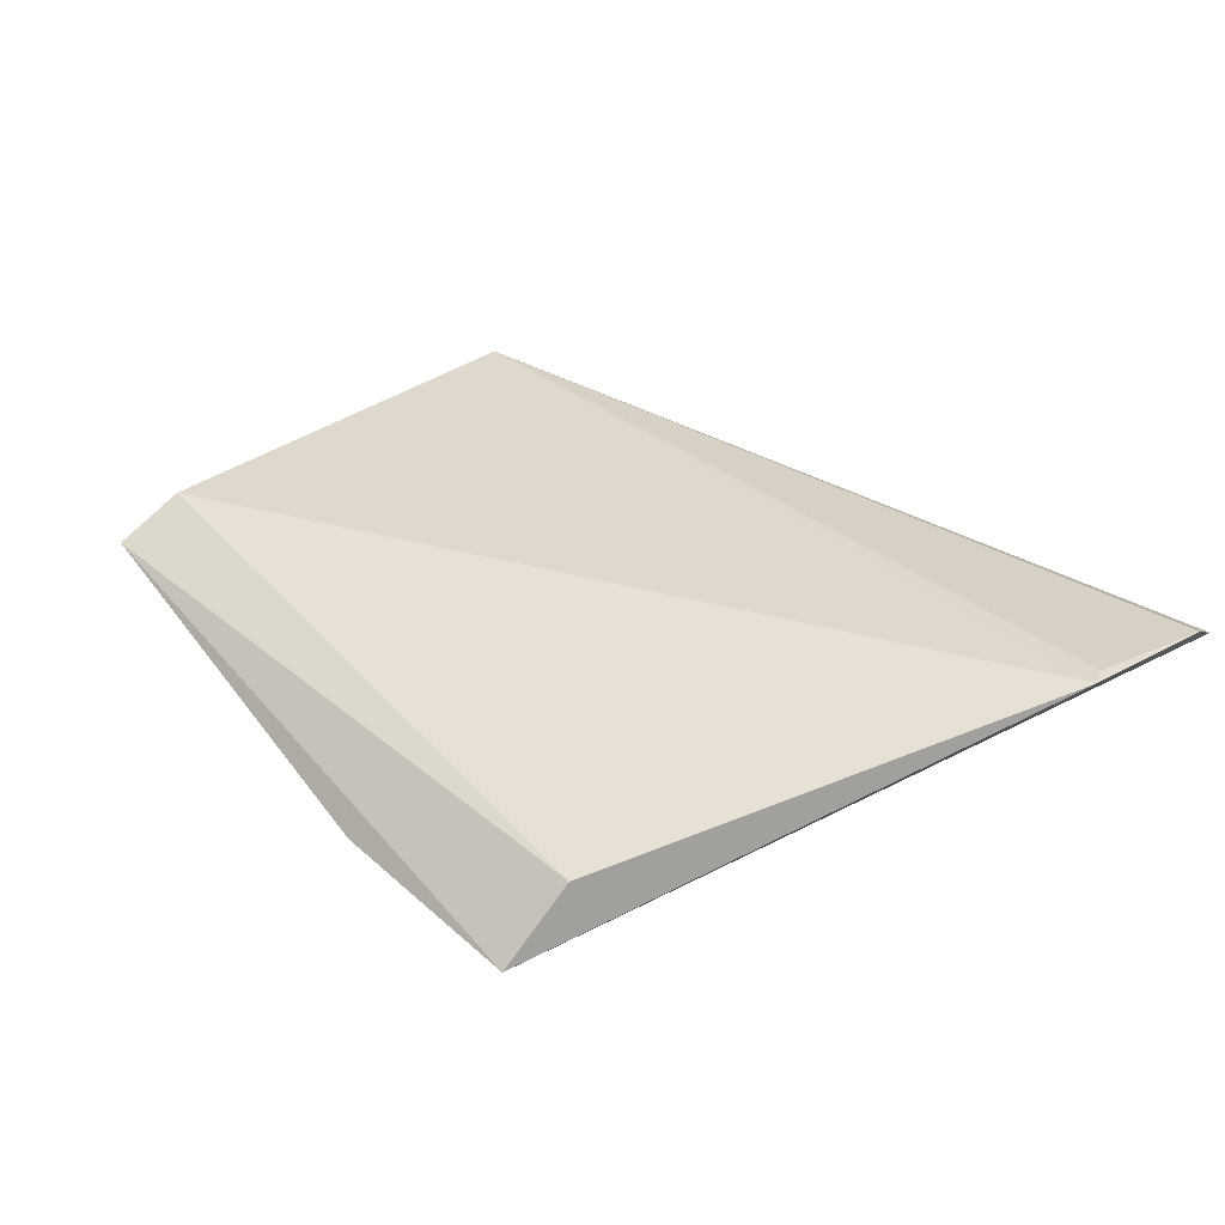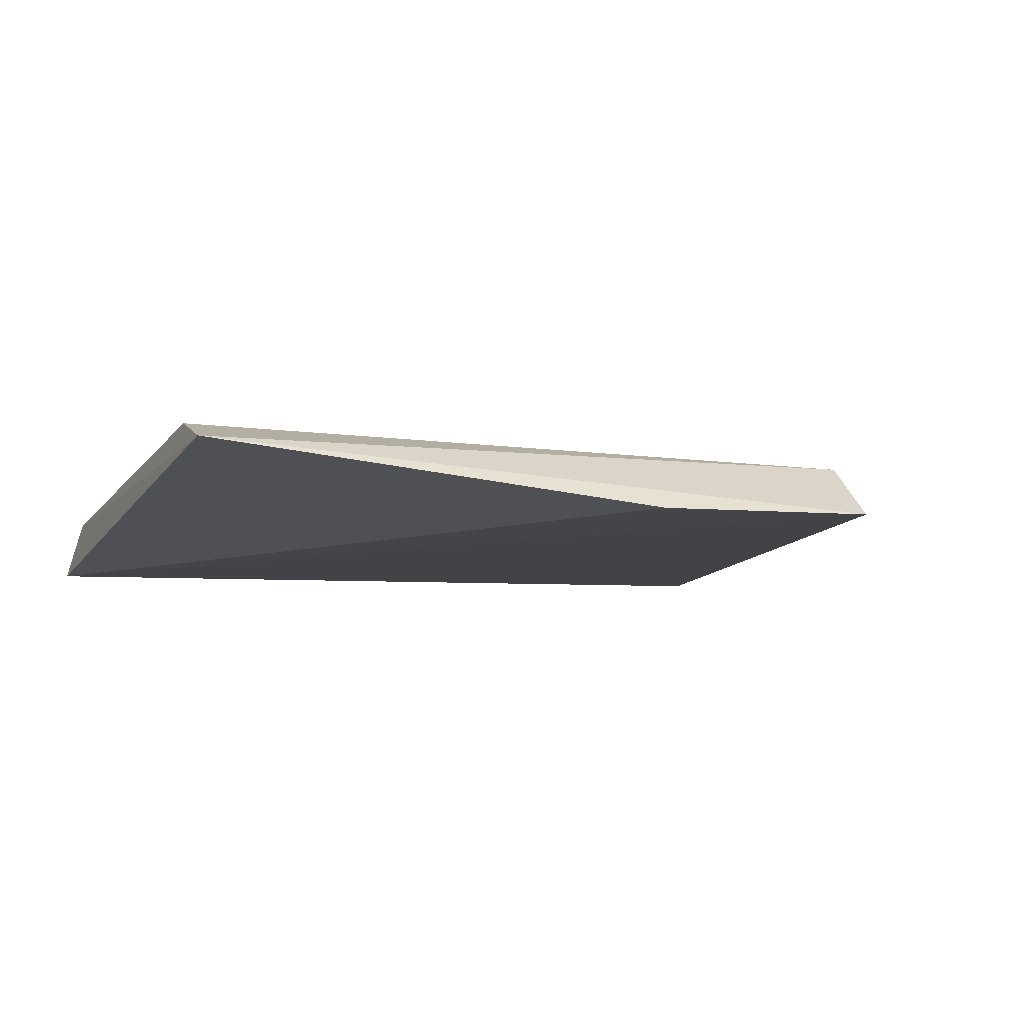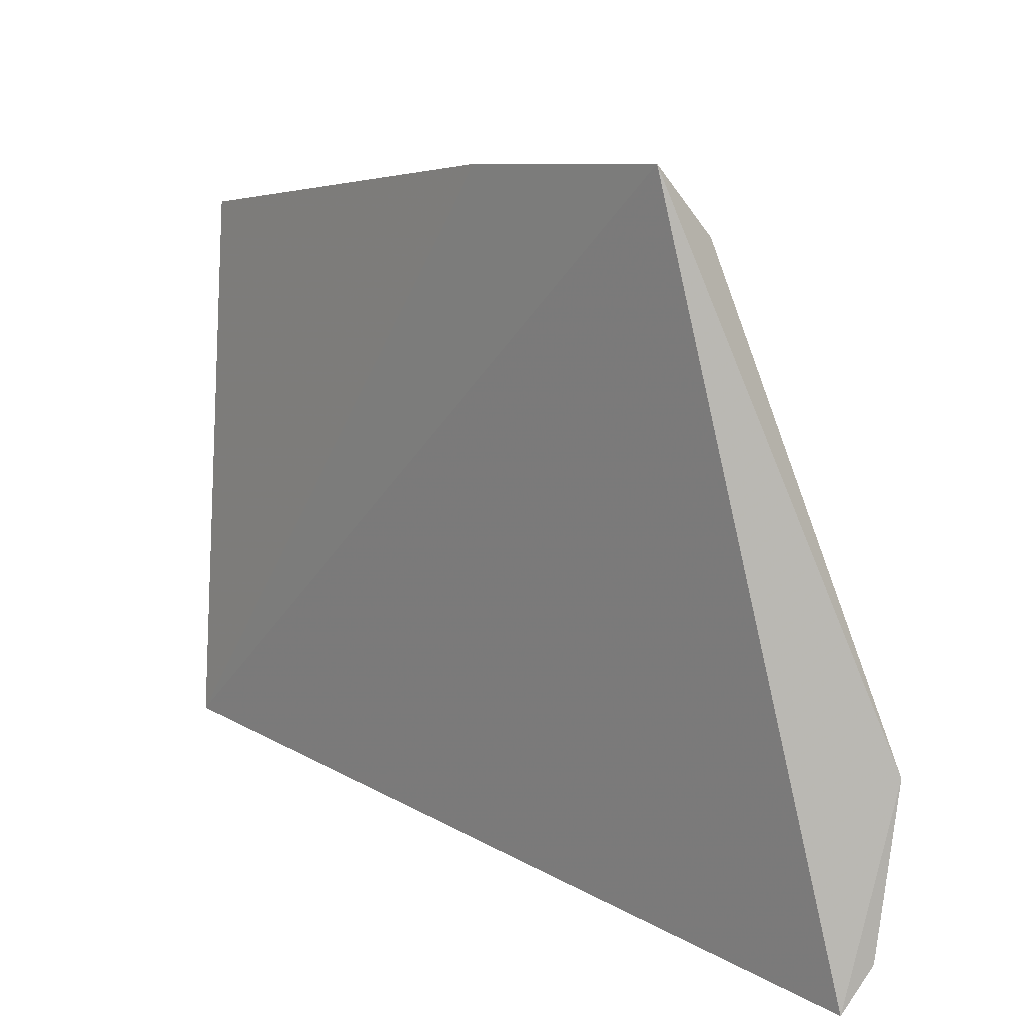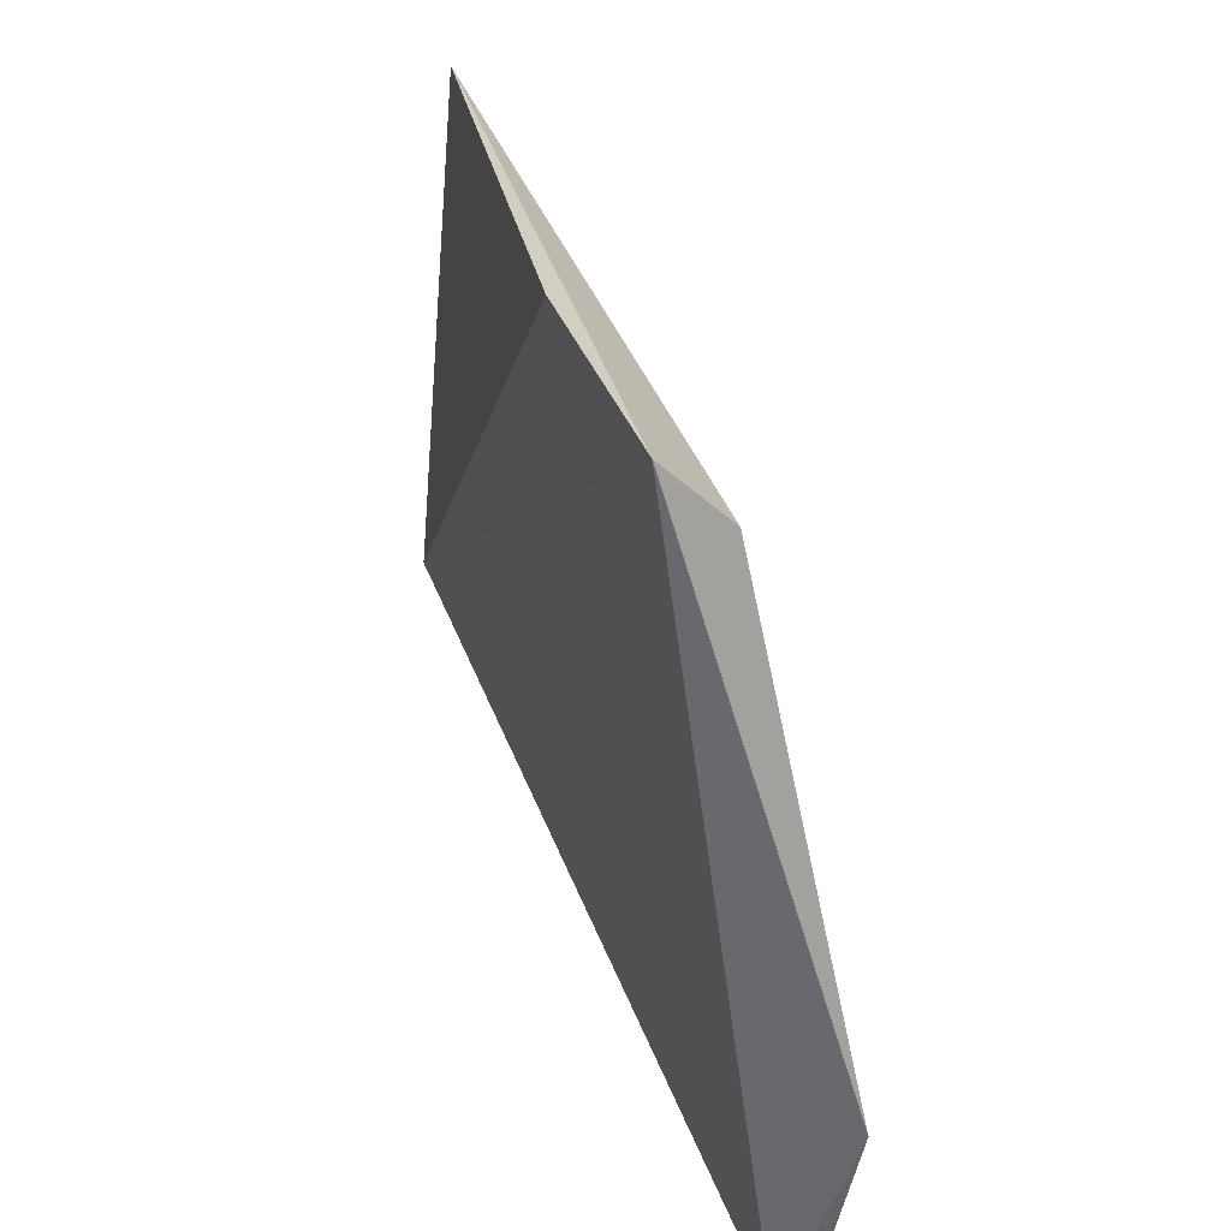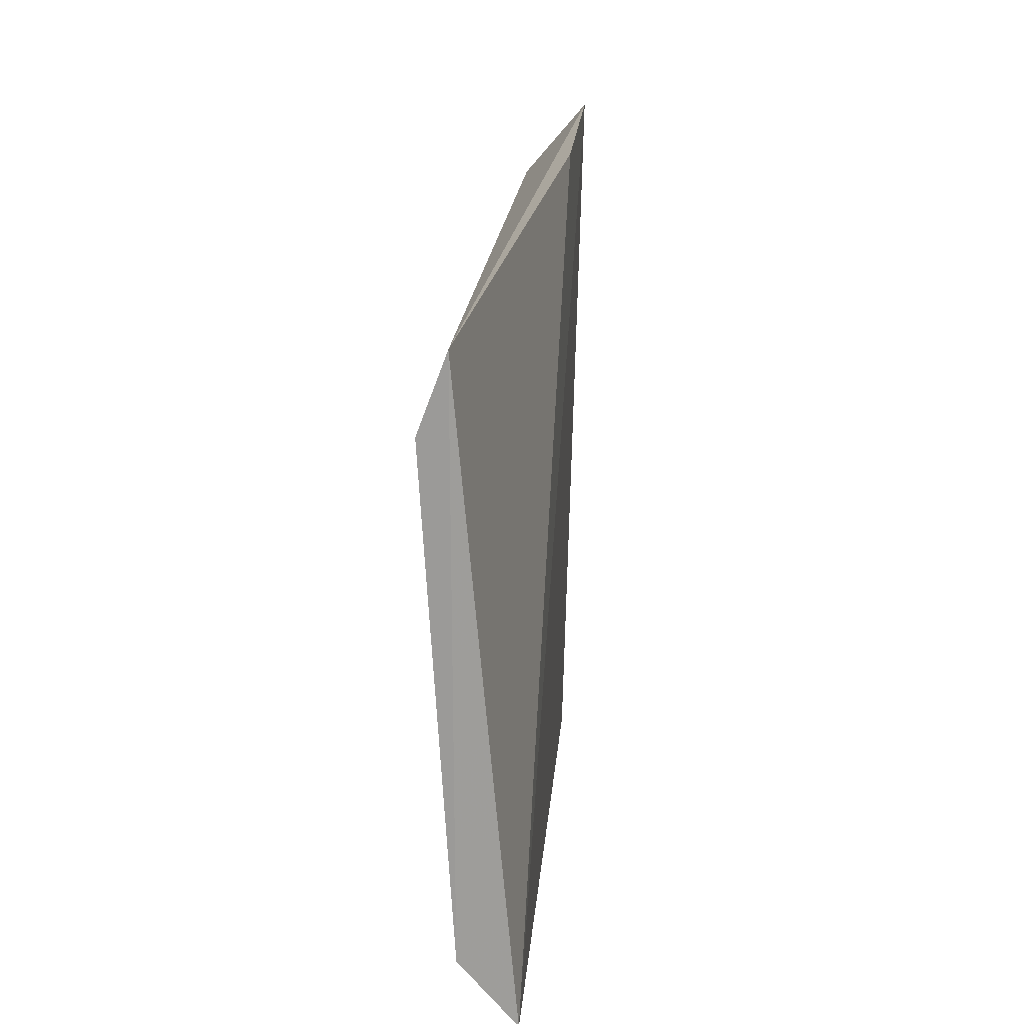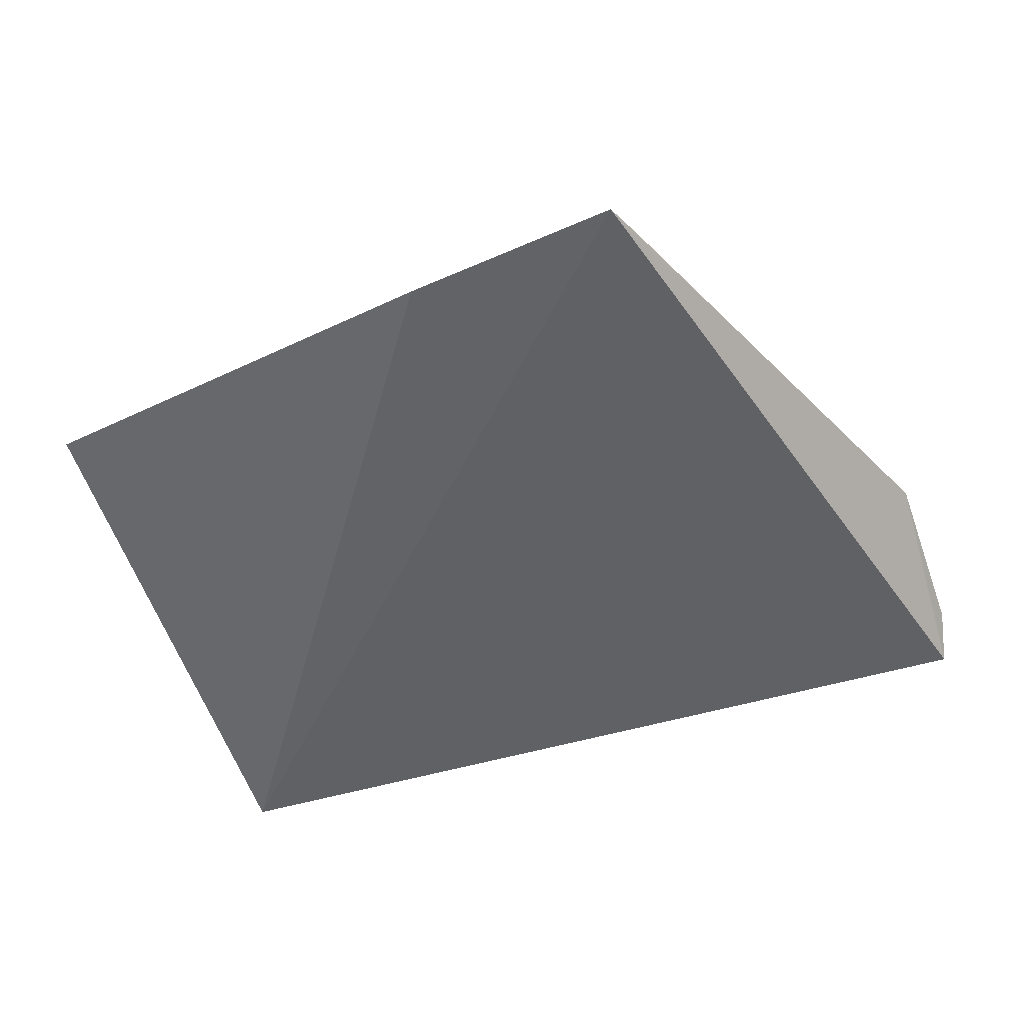
<metadata>
{"format":"obj","ext":"obj","renderer":"f3d","projection":"perspective","resolution":1024,"background":"white","views":[{"elev":37.4,"azim":-137.0,"up":"+Z"},{"elev":-10.6,"azim":155.1,"up":"+Z"},{"elev":18.2,"azim":-134.5,"up":"+Y"},{"elev":45.0,"azim":-108.2,"up":"+Y"},{"elev":15.2,"azim":96.8,"up":"+Y"},{"elev":-51.0,"azim":-162.0,"up":"+Z"}]}
</metadata>
<code>
v -0.05338 -0.02195 0.01859
v -0.05369 -0.01819 0.02227
v -0.1139 -0.02555 0.02201
v -0.0995 0.02665 0.01926
v -0.05308 0.01785 0.02238
v -0.08422 0.02486 0.01883
v -0.1142 -0.01065 0.02666
v -0.1146 -0.0225 0.02421
v -0.05346 0.01287 0.02429
v -0.1135 -0.01213 0.02649
v -0.1002 0.02174 0.02349
f 1 2 3
f 1 3 4
f 5 2 1
f 6 5 1
f 6 1 4
f 6 4 5
f 7 4 3
f 8 7 3
f 8 3 2
f 9 7 2
f 9 2 5
f 10 8 2
f 10 2 7
f 10 7 8
f 11 9 5
f 11 5 4
f 11 4 7
f 11 7 9

</code>
